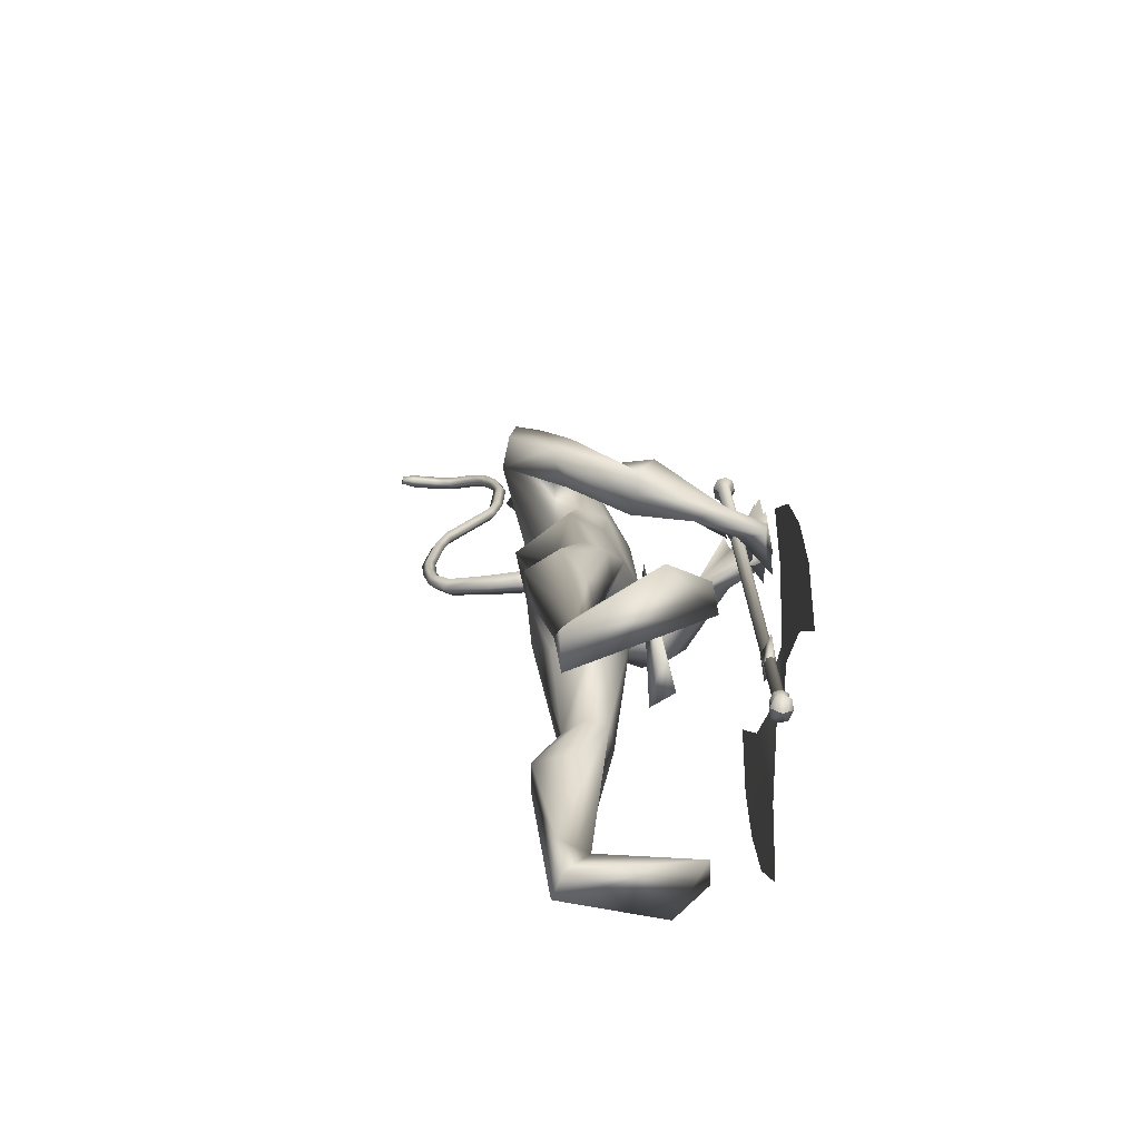
<metadata>
{"format":"obj","ext":"obj","renderer":"f3d","projection":"perspective","resolution":1024,"background":"white","views":[{"elev":-70.3,"azim":4.3,"up":"+Z"}]}
</metadata>
<code>
o body.001_mesh15-geometry.001
v -0.311 -0.3472 0.1945
v -0.21 -0.2045 0.6171
v -0.2663 -0.3093 0.2403
v -0.3879 -0.2581 0.6972
v -0.4132 -0.3917 0.7132
v -0.2868 -0.2525 0.8684
v -0.3098 -0.3581 0.8944
v -0.209 -0.4086 0.9184
v -0.2819 -0.4648 0.7018
v -0.1777 -0.3766 0.2269
v -0.1211 -0.2614 0.9079
v -0.1985 -0.2069 0.8557
v -0.4795 -0.1711 1.54
v -0.3646 -0.04195 1.355
v -0.4514 0.01438 1.501
v -0.384 0.01082 1.76
v -0.4492 0.2058 1.532
v -0.3103 0.1661 1.894
v -0.3355 -0.1523 1.87
v -0.2378 -0.2092 1.905
v -0.2644 -0.3606 1.39
v -0.1264 -0.3689 0.8984
v -0.1973 -0.4116 0.5297
v -0.2363 -0.4149 0.1872
v -0.2855 -0.4412 0.02304
v 0.04817 -0.598 0.1046
v 0.2021 -0.4111 0.127
v 0.1889 -0.5145 0.1447
v -0.14 -0.2449 1.508
v -0.0726 -0.1441 1.432
v -0.153 -0.03703 1.328
v -0.02459 -0.009776 1.507
v -0.1265 -0.1524 1.914
v -0.04809 -0.009835 1.964
v -0.4424 0.01086 2.002
v -0.208 0.2161 1.919
v -0.2732 0.3351 2.227
v -0.4241 0.2927 2.183
v -0.1381 0.3756 2.098
v -0.2725 0.439 2.105
v -0.4604 0.4103 2.21
v -0.459 0.4342 2.36
v -0.4256 0.09971 2.542
v -0.4864 -0.03748 2.542
v -0.5325 -0.3276 2.14
v -0.329 -0.2938 2.18
v -0.2044 -0.2452 2.248
v -0.1101 0.1423 1.916
v -0.1132 0.2416 1.479
v -0.06291 0.1279 1.42
v -0.1825 0.03001 1.322
v -0.3676 0.136 1.299
v -0.1651 0.2487 2.265
v -0.1198 -0.01127 2.298
v -0.3274 -0.3227 2.293
v -0.2682 0.04066 2.413
v -0.379 -0.4137 2.341
v -0.3389 -0.1142 2.414
v -0.4753 -0.4353 2.344
v -0.498 -0.4388 2.186
v -0.3205 -0.128 2.567
v -0.2156 -0.05036 2.541
v -0.2597 0.06195 2.573
v -0.371 0.1312 2.711
v -0.4685 0.1258 2.748
v -0.5637 0.007782 2.717
v -0.2863 0.3349 2.316
v -0.138 0.4621 2.268
v 0.001793 0.4584 2.161
v 0.01663 0.3175 2.018
v -0.1703 0.4287 2.017
v 0.04165 0.3799 1.924
v 0.07602 0.4672 1.934
v 0.151 0.4881 2.085
v -0.03426 0.5591 2.093
v -0.2752 0.5083 2.225
v -0.3678 0.4518 2.374
v 0.08477 0.3453 2.169
v 0.1303 0.4058 2.186
v 0.2094 0.1795 2.027
v 0.3391 0.2166 2.04
v 0.2637 0.2107 2.159
v 0.3952 0.06299 1.984
v 0.4612 0.07648 1.938
v 0.4955 0.1119 1.993
v 0.3299 0.003164 2.055
v 0.3552 0.06858 2.086
v 0.501 0.07055 2.185
v 0.4657 -0.09421 2.153
v 0.5091 0.09867 2.122
v 0.5008 -0.09986 2.033
v 0.5232 0.09072 2.067
v 0.4819 -0.136 2.095
v 0.4591 -0.05246 1.968
v -0.1759 -0.02439 2.625
v -0.2145 -0.1155 2.62
v -0.3077 -0.1367 2.738
v -0.4657 -0.1105 2.706
v -0.2631 -0.07947 2.691
v -0.2099 -0.01855 2.671
v -0.2381 0.04132 2.743
v -0.3185 0.0903 2.813
v -0.2449 -0.06188 2.78
v -0.3902 -0.1185 2.811
v -0.1974 -0.0758 2.693
v -0.2816 -0.2832 1.959
v -0.3429 -0.4193 2.033
v -0.282 -0.3825 1.908
v -0.1921 -0.298 2.15
v -0.2535 -0.4268 2.138
v -0.07275 -0.3574 1.987
v 0.07027 -0.3711 1.958
v 0.003253 -0.3754 1.799
v -0.01112 -0.294 1.766
v -0.03985 -0.1917 1.832
v -0.08448 -0.2389 1.987
v 0.0598 -0.2628 2.031
v 0.3212 -0.1838 1.9
v 0.2475 -0.1117 2.003
v 0.4951 -0.09344 1.891
v 0.4793 -0.07447 1.821
v 0.48 0.05777 1.832
v 0.3727 -0.05134 1.877
v 0.2095 -0.1413 1.846
v 0.3515 0.06877 2.221
v 0.333 -0.03725 1.993
v 0.4442 -0.01297 2.062
v 0.4698 -0.05642 2.009
v 0.4977 -0.05961 1.965
v 0.506 0.12 1.89
v 0.4386 0.1446 1.989
v 0.4718 0.169 1.935
v -0.338 0.2739 0.8505
v -0.3463 0.3796 0.8841
v -0.2352 0.3763 1.354
v -0.1593 0.3697 0.8784
v -0.1659 0.2633 0.8859
v -0.2499 0.22 0.8306
v -0.443 0.2968 0.6776
v -0.2744 0.2308 0.5874
v -0.3588 0.36 0.2182
v -0.335 0.3627 -0.005801
v -0.3829 0.4639 0.000983
v 0.13 0.4182 0.1117
v -0.004112 0.6204 0.09785
v 0.1272 0.5214 0.1343
v -0.2898 0.4608 0.1836
v -0.4538 0.431 0.701
v -0.3165 0.4922 0.6865
v -0.2408 0.4193 0.9
v -0.2496 0.4175 0.2077
v -0.291 -0.3039 0.008095
v -0.008363 0.01479 1.683
v -0.002431 -0.05432 1.669
v 0.06919 0.07709 0.6848
v 0.03817 -0.1011 0.6414
v -0.02612 0.1259 0.6854
v -0.4176 0.008521 2.849
f 1 2 3
f 4 2 1
f 4 5 6
f 6 5 7
f 5 8 7
f 5 9 8
f 4 1 5
f 3 11 10
f 2 11 3
f 12 11 2
f 13 6 7
f 13 14 6
f 13 7 21
f 7 8 21
f 9 22 8
f 9 23 22
f 24 23 9
f 24 10 23
f 25 26 24
f 27 26 25
f 27 28 26
f 27 10 28
f 24 28 10
f 28 24 26
f 23 10 11
f 22 23 11
f 21 8 22
f 21 22 29
f 30 29 22
f 32 30 31
f 29 30 32
f 35 16 19
f 35 18 16
f 18 37 36
f 38 37 18
f 38 39 37
f 38 40 39
f 41 40 38
f 41 44 43
f 44 41 38
f 38 18 35
f 45 35 19
f 19 20 46
f 46 20 47
f 47 20 33
f 47 33 34
f 34 32 48
f 34 33 32
f 49 32 50
f 32 31 50
f 50 31 51
f 14 51 31
f 14 52 51
f 52 14 15
f 31 30 11
f 30 22 11
f 31 11 12
f 6 31 12
f 14 31 6
f 15 14 13
f 53 48 36
f 53 34 48
f 54 34 53
f 54 47 34
f 46 47 55
f 54 55 47
f 56 55 54
f 56 57 55
f 58 57 56
f 58 59 57
f 44 59 58
f 44 60 59
f 60 38 45
f 44 38 60
f 44 58 61
f 61 58 56
f 61 56 62
f 63 62 56
f 43 64 63
f 65 64 43
f 66 65 43
f 66 43 44
f 43 63 56
f 56 67 77
f 56 54 67
f 67 54 53
f 37 67 53
f 67 37 68
f 39 69 37
f 39 70 69
f 71 70 39
f 72 70 71
f 71 73 72
f 73 40 75
f 40 73 71
f 71 39 40
f 40 76 75
f 40 41 76
f 41 42 76
f 76 42 77
f 77 42 56
f 43 56 42
f 42 41 43
f 67 68 77
f 76 77 68
f 75 76 68
f 68 37 69
f 70 78 69
f 74 69 79
f 75 69 74
f 75 68 69
f 73 75 74
f 69 78 79
f 72 80 70
f 72 81 80
f 73 81 72
f 73 74 81
f 79 78 82
f 70 82 78
f 70 80 82
f 80 84 83
f 80 81 84
f 81 85 84
f 74 82 81
f 74 79 82
f 82 86 87
f 82 87 88
f 88 87 89
f 87 90 89
f 83 87 80
f 85 87 83
f 87 85 91
f 85 92 91
f 85 81 92
f 81 90 92
f 81 88 90
f 81 82 88
f 90 88 89
f 90 93 92
f 87 93 90
f 87 92 93
f 87 91 92
f 83 94 85
f 83 84 94
f 85 94 84
f 80 87 86
f 80 86 82
f 37 53 36
f 66 44 98
f 44 61 98
f 95 62 63
f 95 96 62
f 61 96 97
f 96 61 62
f 61 97 98
f 97 96 99
f 99 96 100
f 100 96 95
f 100 95 63
f 63 101 100
f 63 64 101
f 64 102 101
f 102 103 101
f 104 97 103
f 98 97 104
f 103 97 99
f 99 105 103
f 100 105 99
f 100 103 105
f 101 103 100
f 38 35 45
f 45 19 46
f 45 46 106
f 60 45 107
f 45 106 107
f 108 107 106
f 110 111 109
f 113 112 111
f 108 114 113
f 114 108 115
f 108 106 115
f 107 108 113
f 113 110 107
f 113 111 110
f 110 109 57
f 55 57 109
f 110 57 59
f 107 110 60
f 60 110 59
f 55 109 46
f 106 46 116
f 109 116 46
f 109 111 116
f 111 117 116
f 112 117 111
f 106 116 115
f 113 118 112
f 113 114 118
f 115 116 119
f 117 119 116
f 112 119 117
f 112 118 119
f 121 120 118
f 123 122 121
f 123 120 122
f 114 115 124
f 114 124 118
f 124 121 118
f 124 123 121
f 115 119 124
f 124 119 125
f 119 127 126
f 118 127 119
f 118 128 127
f 118 129 128
f 120 129 118
f 120 130 129
f 123 130 120
f 123 129 130
f 123 126 129
f 124 126 123
f 125 126 124
f 126 125 119
f 126 131 128
f 127 131 126
f 131 127 128
f 126 128 132
f 128 129 132
f 126 132 129
f 122 120 121
f 52 133 51
f 17 133 52
f 17 134 133
f 17 135 134
f 50 136 49
f 50 137 136
f 51 137 50
f 51 138 137
f 133 138 51
f 139 138 133
f 139 140 138
f 141 140 139
f 143 142 141
f 143 144 142
f 145 144 143
f 145 146 144
f 145 147 146
f 143 147 145
f 148 143 141
f 143 148 147
f 148 149 147
f 139 148 141
f 148 150 149
f 148 134 150
f 148 133 134
f 148 139 133
f 134 135 150
f 135 136 150
f 135 49 136
f 149 150 136
f 149 136 147
f 136 137 147
f 147 137 151
f 141 151 137
f 141 142 151
f 142 144 151
f 146 151 144
f 147 151 146
f 140 141 137
f 138 140 137
f 15 17 52
f 152 10 27
f 3 10 152
f 1 3 152
f 1 152 25
f 152 27 25
f 25 24 1
f 1 24 5
f 5 24 9
f 4 6 12
f 4 12 2
f 154 155 153
f 154 156 155
f 154 153 157
f 154 157 156
f 156 157 155
f 98 104 66
f 65 66 158
f 66 104 158
f 103 102 158
f 155 157 153
f 102 64 65
f 102 65 158
f 104 103 158
f 16 15 13
f 16 17 15
f 18 17 16
f 17 18 36
f 19 16 13
f 13 20 19
f 13 21 20
f 33 29 32
f 20 29 33
f 20 21 29
f 48 32 49
f 17 36 135
f 36 49 135
f 36 48 49
o body_mesh15-geometry
v -0.3694 0.01417 1.696
v -0.6103 0.03034 1.723
v -0.371 0.06293 1.744
v -0.6019 0.07073 1.762
v -0.3774 0.01462 1.792
v -0.5996 0.03204 1.802
v -0.3766 -0.03424 1.744
v -0.608 -0.008356 1.764
v -0.7854 0.04441 1.787
v -0.7573 0.07781 1.806
v -0.7327 0.04435 1.829
v -0.7608 0.01096 1.81
v -0.8864 0.06551 2.045
v -0.8583 0.09233 2.048
v -0.8322 0.06425 2.055
v -0.8602 0.03743 2.052
v -0.8874 0.0781 2.276
v -0.8591 0.1049 2.275
v -0.8322 0.07674 2.277
v -0.8604 0.04994 2.278
v -0.8474 0.08701 2.542
v -0.8232 0.1157 2.531
v -0.796 0.08945 2.522
v -0.8202 0.06076 2.532
v -0.735 0.09628 2.765
v -0.7108 0.125 2.754
v -0.6837 0.09873 2.745
v -0.7079 0.07003 2.755
v -0.6528 0.1051 2.993
v -0.626 0.1333 2.994
v -0.5978 0.1065 2.996
v -0.6246 0.07827 2.995
v -0.6446 0.1088 3.225
v -0.6178 0.137 3.226
v -0.5896 0.1102 3.228
v -0.6164 0.082 3.227
v -0.7193 0.126 3.45
v -0.6972 0.1566 3.459
v -0.6714 0.133 3.476
v -0.6935 0.1023 3.467
v -0.877 0.1765 3.601
v -0.8582 0.2061 3.618
v -0.8464 0.1823 3.646
v -0.8652 0.1527 3.629
v -1.043 0.1505 3.609
v -1.053 0.1835 3.627
v -1.054 0.1645 3.661
v -1.044 0.1315 3.643
v -1.093 0.1447 3.617
v -1.099 0.1642 3.627
v -1.1 0.1529 3.647
v -1.094 0.1334 3.637
v -0.6757 0.1012 2.883
v -0.6486 0.07492 2.873
v -0.6244 0.1036 2.862
v -0.6515 0.1299 2.872
v -0.6665 0.1129 3.332
v -0.6407 0.08926 3.349
v -0.6186 0.1199 3.358
v -0.6444 0.1436 3.341
v -0.6487 0.1069 3.109
v -0.6205 0.08013 3.111
v -0.5937 0.1084 3.112
v -0.6219 0.1351 3.11
v -0.8755 0.08406 2.404
v -0.8486 0.0559 2.405
v -0.8203 0.08271 2.404
v -0.8472 0.1109 2.403
v -0.8966 0.07273 2.157
v -0.8705 0.04465 2.164
v -0.8424 0.07147 2.167
v -0.8685 0.09955 2.161
v -0.7912 0.09165 2.653
v -0.764 0.06539 2.644
v -0.7399 0.09409 2.633
v -0.767 0.1203 2.643
v -0.7823 0.1483 3.526
v -0.7705 0.1245 3.555
v -0.7517 0.1541 3.572
v -0.7635 0.1779 3.543
v -0.9416 0.1695 3.617
v -0.9429 0.1499 3.65
v -0.9528 0.1829 3.668
v -0.9512 0.2021 3.635
v -0.855 0.05556 1.899
v -0.8327 0.02511 1.92
v -0.8071 0.05551 1.938
v -0.8294 0.08596 1.916
v -0.4942 0.02072 1.701
v -0.4863 0.06571 1.743
v -0.4852 0.02267 1.789
v -0.4931 -0.02233 1.746
f 247 160 162
f 248 162 164
f 160 166 167
f 250 166 247
f 249 164 250
f 159 161 165
f 243 244 174
f 166 164 170
f 164 162 168
f 162 160 167
f 227 228 178
f 244 245 173
f 245 246 173
f 246 243 172
f 223 224 182
f 228 229 177
f 229 230 177
f 230 227 176
f 231 232 186
f 224 225 181
f 225 226 180
f 226 223 180
f 211 212 190
f 232 233 185
f 233 234 185
f 234 231 184
f 219 220 194
f 212 213 189
f 213 214 189
f 214 211 188
f 215 216 198
f 220 221 193
f 221 222 193
f 222 219 192
f 235 236 202
f 216 217 197
f 217 218 197
f 218 215 196
f 239 240 206
f 236 237 201
f 237 238 201
f 238 235 200
f 203 206 210
f 240 241 205
f 241 242 205
f 242 239 204
f 208 207 209
f 206 205 209
f 205 204 209
f 204 203 208
f 183 186 212
f 186 185 213
f 185 184 213
f 184 183 214
f 191 194 216
f 194 193 217
f 193 192 217
f 192 191 218
f 187 190 220
f 190 189 221
f 189 188 221
f 188 187 222
f 175 178 224
f 178 177 225
f 177 176 225
f 176 175 226
f 171 174 228
f 174 173 229
f 173 172 229
f 172 171 230
f 179 182 232
f 182 181 233
f 181 180 233
f 180 179 234
f 195 198 236
f 198 197 237
f 197 196 237
f 196 195 238
f 199 202 240
f 202 201 240
f 201 200 241
f 200 199 239
f 167 170 244
f 170 169 245
f 169 168 245
f 168 167 246
f 159 247 161
f 161 248 163
f 165 250 159
f 163 249 165
f 248 247 162
f 249 248 164
f 166 170 167
f 166 160 247
f 164 166 250
f 161 163 165
f 171 243 174
f 164 169 170
f 169 164 168
f 168 162 167
f 175 227 178
f 174 244 173
f 246 172 173
f 243 171 172
f 179 223 182
f 178 228 177
f 230 176 177
f 227 175 176
f 183 231 186
f 182 224 181
f 181 225 180
f 223 179 180
f 187 211 190
f 186 232 185
f 234 184 185
f 231 183 184
f 191 219 194
f 190 212 189
f 214 188 189
f 211 187 188
f 195 215 198
f 194 220 193
f 222 192 193
f 219 191 192
f 199 235 202
f 198 216 197
f 218 196 197
f 215 195 196
f 203 239 206
f 202 236 201
f 238 200 201
f 235 199 200
f 207 203 210
f 206 240 205
f 242 204 205
f 239 203 204
f 207 210 209
f 210 206 209
f 204 208 209
f 203 207 208
f 211 183 212
f 212 186 213
f 184 214 213
f 183 211 214
f 215 191 216
f 216 194 217
f 192 218 217
f 191 215 218
f 219 187 220
f 220 190 221
f 188 222 221
f 187 219 222
f 223 175 224
f 224 178 225
f 176 226 225
f 175 223 226
f 227 171 228
f 228 174 229
f 172 230 229
f 171 227 230
f 231 179 232
f 232 182 233
f 180 234 233
f 179 231 234
f 235 195 236
f 236 198 237
f 196 238 237
f 195 235 238
f 239 199 240
f 201 241 240
f 200 242 241
f 242 200 239
f 243 167 244
f 244 170 245
f 168 246 245
f 167 243 246
f 247 248 161
f 248 249 163
f 250 247 159
f 249 250 165
o Cylinder_Cylinder.001
v 0.3658 0.02868 2.613
v 0.3921 0.04152 0.4073
v 0.3492 0.01794 2.613
v 0.3799 0.03368 0.4071
v 0.3557 -0.0181 2.612
v 0.3847 0.007375 0.4069
v 0.3751 -0.0223 2.613
v 0.3988 0.004316 0.407
v 0.3918 -0.01156 2.613
v 0.411 0.01215 0.4072
v 0.3852 0.02448 2.613
v 0.4062 0.03846 0.4074
v 0.3619 0.04817 2.645
v 0.3323 0.0291 2.644
v 0.3439 -0.03491 2.644
v 0.3783 -0.04235 2.644
v 0.4079 -0.02329 2.645
v 0.3963 0.04072 2.645
v 0.3669 0.01658 2.7
v 0.3576 0.01061 2.7
v 0.3613 -0.009427 2.699
v 0.3721 -0.01176 2.699
v 0.3813 -0.005788 2.7
v 0.3777 0.01425 2.7
v 0.3891 0.05849 0.3999
v 0.3658 0.04353 0.3995
v 0.375 -0.006689 0.3992
v 0.402 -0.01253 0.3994
v 0.4252 0.002431 0.3998
v 0.4161 0.05265 0.4002
v 0.391 0.04909 0.386
v 0.374 0.03815 0.3857
v 0.3806 0.001392 0.3854
v 0.4004 -0.002882 0.3856
v 0.4174 0.008067 0.3859
v 0.4107 0.04482 0.3862
v 0.4194 0.05703 0.3459
v 0.4297 0.000225 0.3455
v 0.4034 -0.0167 0.3451
v 0.3729 -0.01009 0.3448
v 0.3626 0.04671 0.3452
v 0.3888 0.06363 0.3456
v 0.3121 0.428 1.121
v 0.3251 0.4383 -0.03226
v 0.3673 0.002995 0.7948
v 0.418 0.01225 0.7882
v 0.4215 0.01505 0.4756
v 0.2931 0.5734 0.5454
v 0.4208 0.01445 0.5419
v 0.3015 0.5479 0.2569
v 0.4212 0.01475 0.5087
v 0.4204 0.01416 0.575
v 0.2949 0.5427 0.8336
v 0.3875 0.121 0.613
v 0.3891 0.1222 0.4719
v 0.3441 0.3094 0.8194
v 0.3503 0.3143 0.2679
v 0.4197 0.01361 0.6366
v 0.4012 0.03865 0.664
v 0.3763 0.09911 0.7784
v 0.3681 0.003597 0.7275
v 0.4187 0.01283 0.7237
v 0.378 0.02211 0.7037
v 0.4029 0.02944 0.7102
v 0.3784 -0.04065 2.612
v 0.4021 -0.01403 0.4069
v 0.3591 -0.03646 2.612
v 0.388 -0.01097 0.4068
v 0.3466 -0.01061 2.612
v 0.3785 0.01036 0.4068
v 0.3525 -0.000411 2.612
v 0.3832 0.01533 0.4069
v 0.3692 0.01033 2.613
v 0.3954 0.02317 0.4071
v 0.3885 0.006134 2.613
v 0.4095 0.02011 0.4073
v 0.3976 -0.001357 2.613
v 0.4157 0.01712 0.4073
v 0.3951 -0.02991 2.613
v 0.4143 -0.006198 0.4071
v 0.3817 -0.0607 2.644
v 0.3473 -0.05326 2.644
v 0.3265 -0.01449 2.644
v 0.3356 0.01075 2.644
v 0.3652 0.02982 2.644
v 0.3996 0.02237 2.645
v 0.417 0.001951 2.645
v 0.4113 -0.04163 2.644
v 0.3754 -0.03011 2.699
v 0.3646 -0.02778 2.699
v 0.357 -0.009336 2.699
v 0.361 -0.007737 2.699
v 0.3702 -0.001766 2.7
v 0.381 -0.004097 2.7
v 0.3853 -0.004189 2.7
v 0.3847 -0.02414 2.7
v 0.4053 -0.03088 0.3993
v 0.3783 -0.02504 0.399
v 0.3617 0.007359 0.3991
v 0.3692 0.02518 0.3994
v 0.3924 0.04015 0.3998
v 0.4194 0.0343 0.4
v 0.4327 0.02026 0.4001
v 0.4285 -0.01592 0.3997
v 0.4037 -0.02123 0.3855
v 0.384 -0.01696 0.3853
v 0.3714 0.009212 0.3854
v 0.3773 0.0198 0.3856
v 0.3943 0.03075 0.3859
v 0.414 0.02647 0.386
v 0.4233 0.01865 0.3861
v 0.4207 -0.01028 0.3858
v 0.3982 0.01463 0.3081
v 0.433 -0.01812 0.3454
v 0.438 0.02159 0.3458
v 0.4227 0.03868 0.3458
v 0.3922 0.04528 0.3455
v 0.3659 0.02836 0.345
v 0.3576 0.007 0.3447
v 0.3762 -0.02844 0.3446
v 0.4068 -0.03505 0.3449
v 0.4649 -0.4134 1.115
v 0.478 -0.4031 -0.03806
v 0.3664 0.00815 0.7948
v 0.4171 0.01741 0.7882
v 0.4206 0.0202 0.4756
v 0.4969 -0.5485 0.5377
v 0.4199 0.01961 0.5419
v 0.4951 -0.5178 0.2495
v 0.4202 0.0199 0.5088
v 0.4195 0.01931 0.575
v 0.4886 -0.523 0.8262
v 0.4263 -0.09273 0.6115
v 0.4279 -0.09147 0.4704
v 0.4524 -0.2871 0.8153
v 0.4587 -0.2822 0.2638
v 0.4188 0.01876 0.6367
v 0.4103 -0.01157 0.6636
v 0.4085 -0.07845 0.7772
v 0.3671 0.008752 0.7275
v 0.4178 0.01798 0.7237
v 0.3829 -0.004752 0.7035
v 0.4088 -0.002956 0.71
f 251 252 253
f 253 254 320
f 319 320 256
f 255 256 257
f 257 258 259
f 259 260 327
f 252 262 280
f 261 262 251
f 327 328 261
f 261 251 263
f 268 263 269
f 327 261 268
f 259 327 337
f 257 259 267
f 255 257 265
f 319 255 333
f 253 319 264
f 251 253 264
f 273 271 272
f 337 268 345
f 267 337 273
f 266 267 273
f 265 266 271
f 333 265 271
f 264 333 341
f 263 264 270
f 275 280 286
f 262 328 280
f 328 260 353
f 260 258 278
f 258 256 278
f 256 320 349
f 320 254 276
f 254 252 276
f 280 353 361
f 353 279 285
f 279 278 284
f 278 277 284
f 277 349 283
f 349 276 357
f 276 275 282
f 291 292 363
f 369 291 363
f 290 369 363
f 289 290 363
f 288 289 363
f 365 288 363
f 287 365 363
f 292 287 363
f 282 281 291
f 357 282 291
f 283 357 369
f 284 283 290
f 285 284 288
f 361 285 365
f 286 361 287
f 281 286 292
f 295 311 312
f 296 312 310
f 312 308 314
f 310 312 314
f 295 310 311
f 310 295 296
f 313 310 314
f 310 313 311
f 306 303 293
f 315 317 316
f 317 319 320
f 319 321 322
f 321 323 322
f 323 325 324
f 325 327 326
f 316 347 330
f 329 315 330
f 327 329 328
f 329 338 315
f 338 346 331
f 327 337 338
f 325 336 337
f 323 335 325
f 321 334 323
f 319 333 321
f 317 332 319
f 315 331 317
f 342 344 343
f 337 345 338
f 336 344 337
f 335 343 336
f 334 342 335
f 333 341 342
f 332 340 341
f 331 339 332
f 347 355 354
f 330 354 328
f 328 353 326
f 326 352 324
f 324 351 350
f 322 350 349
f 320 349 348
f 318 348 316
f 354 362 361
f 353 361 360
f 352 360 351
f 351 359 358
f 350 358 349
f 349 357 348
f 348 356 355
f 370 363 371
f 369 363 370
f 368 363 369
f 367 363 368
f 366 363 367
f 365 363 366
f 364 363 365
f 371 363 364
f 356 370 355
f 357 369 370
f 358 368 369
f 359 367 358
f 360 366 367
f 361 365 360
f 362 364 361
f 355 371 362
f 374 375 391
f 375 389 391
f 391 393 387
f 389 393 391
f 374 390 389
f 389 375 374
f 392 393 389
f 389 390 392
f 382 385 372
f 252 254 253
f 319 253 320
f 255 319 256
f 256 258 257
f 258 260 259
f 260 328 327
f 275 252 280
f 262 252 251
f 328 262 261
f 268 261 263
f 274 268 269
f 337 327 268
f 267 259 337
f 266 257 267
f 257 266 265
f 255 265 333
f 319 333 264
f 263 251 264
f 269 270 274
f 270 341 274
f 274 273 345
f 341 271 274
f 271 273 274
f 268 274 345
f 337 345 273
f 272 266 273
f 266 272 271
f 341 333 271
f 270 264 341
f 269 263 270
f 281 275 286
f 328 353 280
f 260 279 353
f 279 260 278
f 256 277 278
f 277 256 349
f 349 320 276
f 252 275 276
f 286 280 361
f 361 353 285
f 285 279 284
f 277 283 284
f 349 357 283
f 276 282 357
f 275 281 282
f 281 292 291
f 369 357 291
f 290 283 369
f 289 284 290
f 284 289 288
f 285 288 365
f 361 365 287
f 286 287 292
f 296 295 312
f 308 309 314
f 307 294 300
f 307 300 298
f 306 298 303
f 307 298 306
f 307 306 304
f 308 304 309
f 302 304 308
f 297 305 301
f 305 307 304
f 301 305 304
f 299 301 304
f 302 299 304
f 317 318 316
f 318 317 320
f 320 319 322
f 323 324 322
f 325 326 324
f 327 328 326
f 347 354 330
f 315 316 330
f 329 330 328
f 338 331 315
f 346 339 331
f 329 327 338
f 327 325 337
f 335 336 325
f 334 335 323
f 333 334 321
f 332 333 319
f 331 332 317
f 339 346 340
f 346 345 340
f 340 342 341
f 345 344 340
f 344 342 340
f 345 346 338
f 344 345 337
f 343 344 336
f 342 343 335
f 334 333 342
f 333 332 341
f 339 340 332
f 355 362 354
f 354 353 328
f 353 352 326
f 352 351 324
f 322 324 350
f 320 322 349
f 318 320 348
f 348 347 316
f 353 354 361
f 352 353 360
f 360 359 351
f 350 351 358
f 358 357 349
f 357 356 348
f 347 348 355
f 370 371 355
f 356 357 370
f 357 358 369
f 367 368 358
f 359 360 367
f 365 366 360
f 364 365 361
f 371 364 362
f 390 374 391
f 393 388 387
f 373 386 379
f 379 386 377
f 377 385 382
f 377 386 385
f 386 384 385
f 383 387 388
f 383 381 387
f 384 376 380
f 385 384 383
f 384 380 383
f 380 378 383
f 378 381 383

</code>
